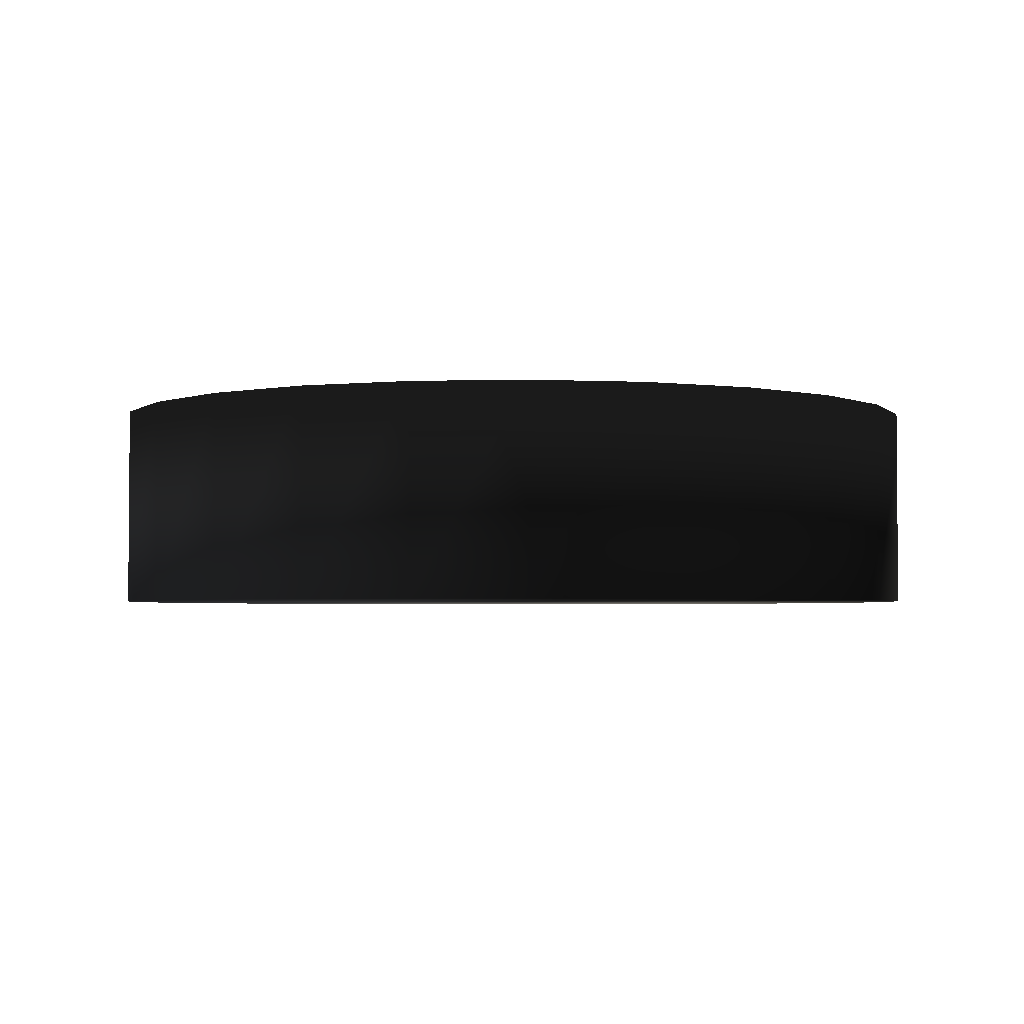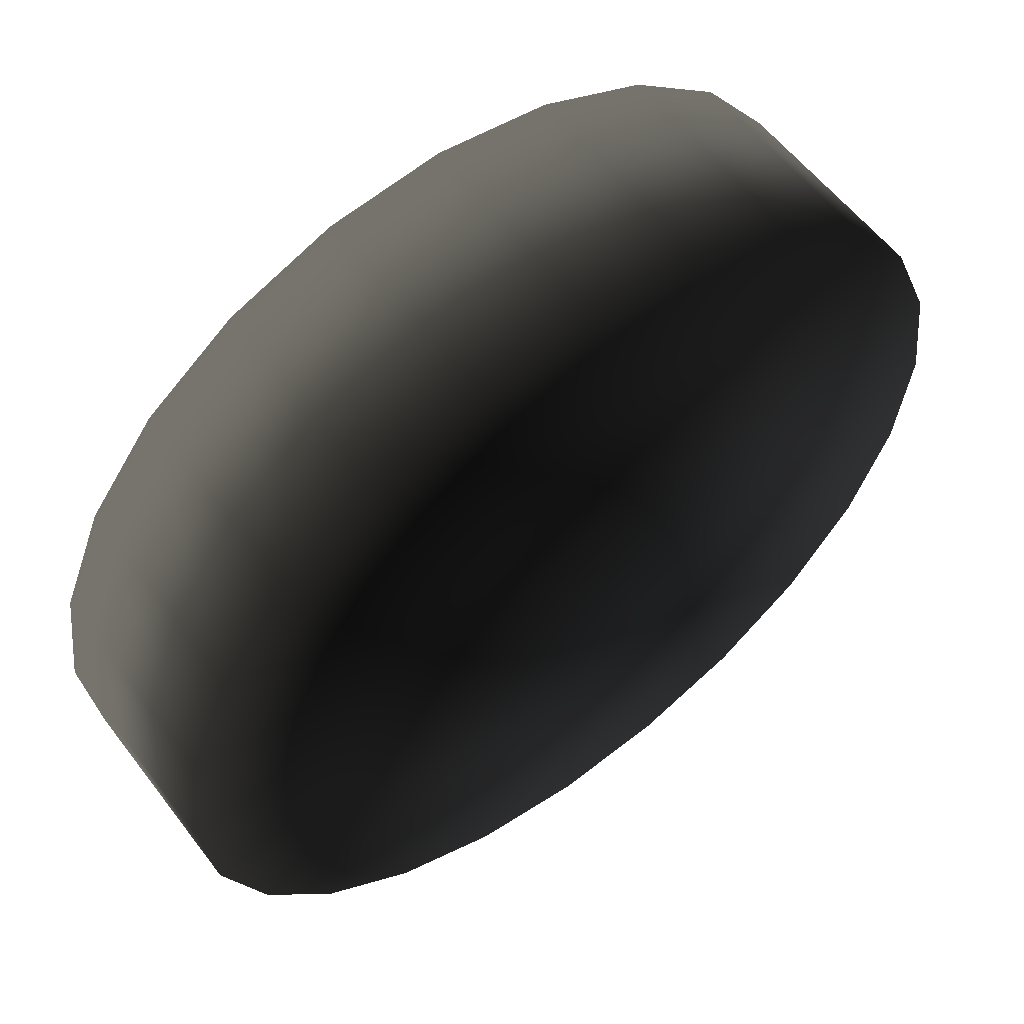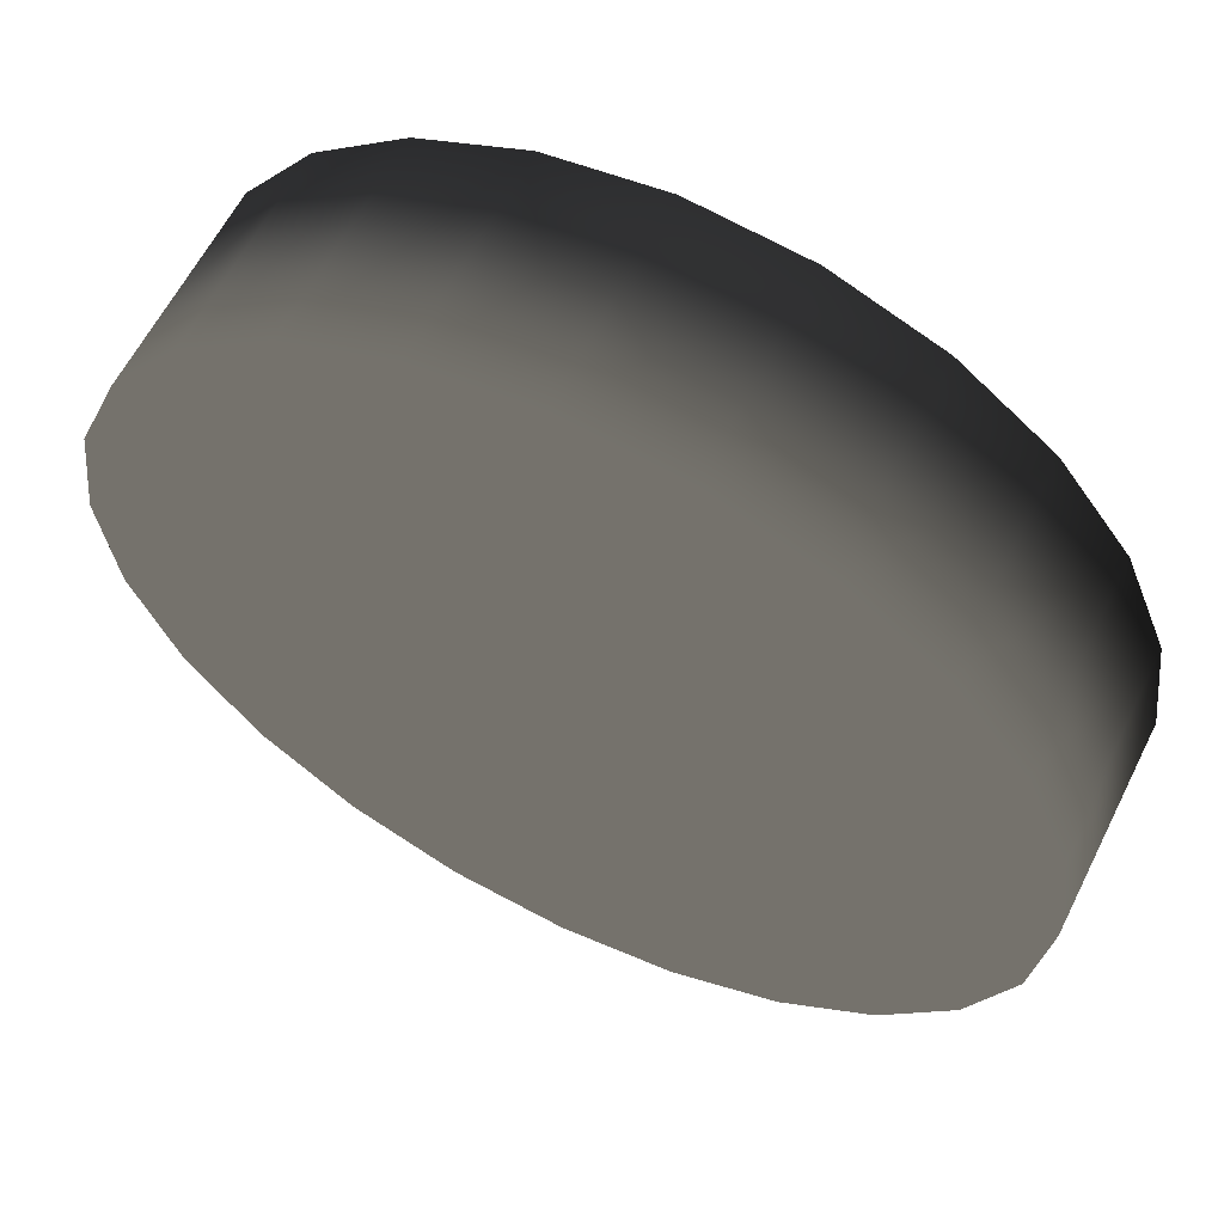
<metadata>
{"format":"obj","ext":"obj","renderer":"f3d","projection":"perspective","resolution":1024,"background":"white","views":[{"elev":-2.9,"azim":72.9,"up":"+Z"},{"elev":57.4,"azim":143.2,"up":"+Y"},{"elev":60.6,"azim":26.5,"up":"+Y"}]}
</metadata>
<code>
v -0.03565 2.534 0.5862 0.502 0.502 0.502 #0.502
v -2.525 3.201 0.5862 0.502 0.502 0.502 #0.502
v -2.613 2.534 0.5862 0.502 0.502 0.502 #0.502
v -0.03565 2.534 0.5862 0.502 0.502 0.502 #0.502
v -2.268 3.822 0.5862 0.502 0.502 0.502 #0.502
v -2.525 3.201 0.5862 0.502 0.502 0.502 #0.502
v -0.03565 2.534 0.5862 0.502 0.502 0.502 #0.502
v -1.858 4.356 0.5862 0.502 0.502 0.502 #0.502
v -2.268 3.822 0.5862 0.502 0.502 0.502 #0.502
v -0.03565 2.534 0.5862 0.502 0.502 0.502 #0.502
v -1.324 4.765 0.5862 0.502 0.502 0.502 #0.502
v -1.858 4.356 0.5862 0.502 0.502 0.502 #0.502
v -0.03565 2.534 0.5862 0.502 0.502 0.502 #0.502
v -0.7026 5.023 0.5862 0.502 0.502 0.502 #0.502
v -1.324 4.765 0.5862 0.502 0.502 0.502 #0.502
v -0.03565 2.534 0.5862 0.502 0.502 0.502 #0.502
v -0.03565 5.111 0.5862 0.502 0.502 0.502 #0.502
v -0.7026 5.023 0.5862 0.502 0.502 0.502 #0.502
v -0.03565 2.534 0.5862 0.502 0.502 0.502 #0.502
v 0.6311 5.023 0.5862 0.502 0.502 0.502 #0.502
v -0.03565 5.111 0.5862 0.502 0.502 0.502 #0.502
v -0.03565 2.534 0.5862 0.502 0.502 0.502 #0.502
v 1.253 4.765 0.5862 0.502 0.502 0.502 #0.502
v 0.6311 5.023 0.5862 0.502 0.502 0.502 #0.502
v -0.03565 2.534 0.5862 0.502 0.502 0.502 #0.502
v 1.787 4.356 0.5862 0.502 0.502 0.502 #0.502
v 1.253 4.765 0.5862 0.502 0.502 0.502 #0.502
v -0.03565 2.534 0.5862 0.502 0.502 0.502 #0.502
v 2.196 3.822 0.5862 0.502 0.502 0.502 #0.502
v 1.787 4.356 0.5862 0.502 0.502 0.502 #0.502
v -0.03565 2.534 0.5862 0.502 0.502 0.502 #0.502
v 2.454 3.201 0.5862 0.502 0.502 0.502 #0.502
v 2.196 3.822 0.5862 0.502 0.502 0.502 #0.502
v -0.03565 2.534 0.5862 0.502 0.502 0.502 #0.502
v 2.542 2.534 0.5862 0.502 0.502 0.502 #0.502
v 2.454 3.201 0.5862 0.502 0.502 0.502 #0.502
v -0.03565 2.534 0.5862 0.502 0.502 0.502 #0.502
v 2.454 1.866 0.5862 0.502 0.502 0.502 #0.502
v 2.542 2.534 0.5862 0.502 0.502 0.502 #0.502
v -0.03565 2.534 0.5862 0.502 0.502 0.502 #0.502
v 2.196 1.245 0.5862 0.502 0.502 0.502 #0.502
v 2.454 1.866 0.5862 0.502 0.502 0.502 #0.502
v -0.03565 2.534 0.5862 0.502 0.502 0.502 #0.502
v 1.787 0.7112 0.5862 0.502 0.502 0.502 #0.502
v 2.196 1.245 0.5862 0.502 0.502 0.502 #0.502
v -0.03565 2.534 0.5862 0.502 0.502 0.502 #0.502
v 1.253 0.3018 0.5862 0.502 0.502 0.502 #0.502
v 1.787 0.7112 0.5862 0.502 0.502 0.502 #0.502
v -0.03565 2.534 0.5862 0.502 0.502 0.502 #0.502
v 0.6311 0.04419 0.5862 0.502 0.502 0.502 #0.502
v 1.253 0.3018 0.5862 0.502 0.502 0.502 #0.502
v -0.03565 2.534 0.5862 0.502 0.502 0.502 #0.502
v -0.03565 -0.04346 0.5862 0.502 0.502 0.502 #0.502
v 0.6311 0.04419 0.5862 0.502 0.502 0.502 #0.502
v -0.03565 2.534 0.5862 0.502 0.502 0.502 #0.502
v -0.7026 0.04419 0.5862 0.502 0.502 0.502 #0.502
v -0.03565 -0.04346 0.5862 0.502 0.502 0.502 #0.502
v -0.03565 2.534 0.5862 0.502 0.502 0.502 #0.502
v -1.324 0.3018 0.5862 0.502 0.502 0.502 #0.502
v -0.7026 0.04419 0.5862 0.502 0.502 0.502 #0.502
v -0.03565 2.534 0.5862 0.502 0.502 0.502 #0.502
v -1.858 0.7112 0.5862 0.502 0.502 0.502 #0.502
v -1.324 0.3018 0.5862 0.502 0.502 0.502 #0.502
v -0.03565 2.534 0.5862 0.502 0.502 0.502 #0.502
v -2.268 1.245 0.5862 0.502 0.502 0.502 #0.502
v -1.858 0.7112 0.5862 0.502 0.502 0.502 #0.502
v -0.03565 2.534 0.5862 0.502 0.502 0.502 #0.502
v -2.525 1.866 0.5862 0.502 0.502 0.502 #0.502
v -2.268 1.245 0.5862 0.502 0.502 0.502 #0.502
v -0.03565 2.534 0.5862 0.502 0.502 0.502 #0.502
v -2.613 2.534 0.5862 0.502 0.502 0.502 #0.502
v -2.525 1.866 0.5862 0.502 0.502 0.502 #0.502
v -2.613 2.534 0.5862 0.502 0.502 0.502 #0.502
v -2.525 3.201 -0.6328 0.502 0.502 0.502 #0.502
v -2.613 2.534 -0.6328 0.502 0.502 0.502 #0.502
v -2.613 2.534 0.5862 0.502 0.502 0.502 #0.502
v -2.525 3.201 0.5862 0.502 0.502 0.502 #0.502
v -2.525 3.201 -0.6328 0.502 0.502 0.502 #0.502
v -2.525 3.201 0.5862 0.502 0.502 0.502 #0.502
v -2.268 3.822 -0.6328 0.502 0.502 0.502 #0.502
v -2.525 3.201 -0.6328 0.502 0.502 0.502 #0.502
v -2.525 3.201 0.5862 0.502 0.502 0.502 #0.502
v -2.268 3.822 0.5862 0.502 0.502 0.502 #0.502
v -2.268 3.822 -0.6328 0.502 0.502 0.502 #0.502
v -2.268 3.822 0.5862 0.502 0.502 0.502 #0.502
v -1.858 4.356 -0.6328 0.502 0.502 0.502 #0.502
v -2.268 3.822 -0.6328 0.502 0.502 0.502 #0.502
v -2.268 3.822 0.5862 0.502 0.502 0.502 #0.502
v -1.858 4.356 0.5862 0.502 0.502 0.502 #0.502
v -1.858 4.356 -0.6328 0.502 0.502 0.502 #0.502
v -1.858 4.356 0.5862 0.502 0.502 0.502 #0.502
v -1.324 4.765 -0.6328 0.502 0.502 0.502 #0.502
v -1.858 4.356 -0.6328 0.502 0.502 0.502 #0.502
v -1.858 4.356 0.5862 0.502 0.502 0.502 #0.502
v -1.324 4.765 0.5862 0.502 0.502 0.502 #0.502
v -1.324 4.765 -0.6328 0.502 0.502 0.502 #0.502
v -1.324 4.765 0.5862 0.502 0.502 0.502 #0.502
v -0.7026 5.023 -0.6328 0.502 0.502 0.502 #0.502
v -1.324 4.765 -0.6328 0.502 0.502 0.502 #0.502
v -1.324 4.765 0.5862 0.502 0.502 0.502 #0.502
v -0.7026 5.023 0.5862 0.502 0.502 0.502 #0.502
v -0.7026 5.023 -0.6328 0.502 0.502 0.502 #0.502
v -0.7026 5.023 0.5862 0.502 0.502 0.502 #0.502
v -0.03565 5.111 -0.6328 0.502 0.502 0.502 #0.502
v -0.7026 5.023 -0.6328 0.502 0.502 0.502 #0.502
v -0.7026 5.023 0.5862 0.502 0.502 0.502 #0.502
v -0.03565 5.111 0.5862 0.502 0.502 0.502 #0.502
v -0.03565 5.111 -0.6328 0.502 0.502 0.502 #0.502
v -0.03565 5.111 0.5862 0.502 0.502 0.502 #0.502
v 0.6311 5.023 -0.6328 0.502 0.502 0.502 #0.502
v -0.03565 5.111 -0.6328 0.502 0.502 0.502 #0.502
v -0.03565 5.111 0.5862 0.502 0.502 0.502 #0.502
v 0.6311 5.023 0.5862 0.502 0.502 0.502 #0.502
v 0.6311 5.023 -0.6328 0.502 0.502 0.502 #0.502
v 0.6311 5.023 0.5862 0.502 0.502 0.502 #0.502
v 1.253 4.765 -0.6328 0.502 0.502 0.502 #0.502
v 0.6311 5.023 -0.6328 0.502 0.502 0.502 #0.502
v 0.6311 5.023 0.5862 0.502 0.502 0.502 #0.502
v 1.253 4.765 0.5862 0.502 0.502 0.502 #0.502
v 1.253 4.765 -0.6328 0.502 0.502 0.502 #0.502
v 1.253 4.765 0.5862 0.502 0.502 0.502 #0.502
v 1.787 4.356 -0.6328 0.502 0.502 0.502 #0.502
v 1.253 4.765 -0.6328 0.502 0.502 0.502 #0.502
v 1.253 4.765 0.5862 0.502 0.502 0.502 #0.502
v 1.787 4.356 0.5862 0.502 0.502 0.502 #0.502
v 1.787 4.356 -0.6328 0.502 0.502 0.502 #0.502
v 1.787 4.356 0.5862 0.502 0.502 0.502 #0.502
v 2.196 3.822 -0.6328 0.502 0.502 0.502 #0.502
v 1.787 4.356 -0.6328 0.502 0.502 0.502 #0.502
v 1.787 4.356 0.5862 0.502 0.502 0.502 #0.502
v 2.196 3.822 0.5862 0.502 0.502 0.502 #0.502
v 2.196 3.822 -0.6328 0.502 0.502 0.502 #0.502
v 2.196 3.822 0.5862 0.502 0.502 0.502 #0.502
v 2.454 3.201 -0.6328 0.502 0.502 0.502 #0.502
v 2.196 3.822 -0.6328 0.502 0.502 0.502 #0.502
v 2.196 3.822 0.5862 0.502 0.502 0.502 #0.502
v 2.454 3.201 0.5862 0.502 0.502 0.502 #0.502
v 2.454 3.201 -0.6328 0.502 0.502 0.502 #0.502
v 2.454 3.201 0.5862 0.502 0.502 0.502 #0.502
v 2.542 2.534 -0.6328 0.502 0.502 0.502 #0.502
v 2.454 3.201 -0.6328 0.502 0.502 0.502 #0.502
v 2.454 3.201 0.5862 0.502 0.502 0.502 #0.502
v 2.542 2.534 0.5862 0.502 0.502 0.502 #0.502
v 2.542 2.534 -0.6328 0.502 0.502 0.502 #0.502
v 2.542 2.534 0.5862 0.502 0.502 0.502 #0.502
v 2.454 1.866 -0.6328 0.502 0.502 0.502 #0.502
v 2.542 2.534 -0.6328 0.502 0.502 0.502 #0.502
v 2.542 2.534 0.5862 0.502 0.502 0.502 #0.502
v 2.454 1.866 0.5862 0.502 0.502 0.502 #0.502
v 2.454 1.866 -0.6328 0.502 0.502 0.502 #0.502
v 2.454 1.866 0.5862 0.502 0.502 0.502 #0.502
v 2.196 1.245 -0.6328 0.502 0.502 0.502 #0.502
v 2.454 1.866 -0.6328 0.502 0.502 0.502 #0.502
v 2.454 1.866 0.5862 0.502 0.502 0.502 #0.502
v 2.196 1.245 0.5862 0.502 0.502 0.502 #0.502
v 2.196 1.245 -0.6328 0.502 0.502 0.502 #0.502
v 2.196 1.245 0.5862 0.502 0.502 0.502 #0.502
v 1.787 0.7112 -0.6328 0.502 0.502 0.502 #0.502
v 2.196 1.245 -0.6328 0.502 0.502 0.502 #0.502
v 2.196 1.245 0.5862 0.502 0.502 0.502 #0.502
v 1.787 0.7112 0.5862 0.502 0.502 0.502 #0.502
v 1.787 0.7112 -0.6328 0.502 0.502 0.502 #0.502
v 1.787 0.7112 0.5862 0.502 0.502 0.502 #0.502
v 1.253 0.3018 -0.6328 0.502 0.502 0.502 #0.502
v 1.787 0.7112 -0.6328 0.502 0.502 0.502 #0.502
v 1.787 0.7112 0.5862 0.502 0.502 0.502 #0.502
v 1.253 0.3018 0.5862 0.502 0.502 0.502 #0.502
v 1.253 0.3018 -0.6328 0.502 0.502 0.502 #0.502
v 1.253 0.3018 0.5862 0.502 0.502 0.502 #0.502
v 0.6311 0.04419 -0.6328 0.502 0.502 0.502 #0.502
v 1.253 0.3018 -0.6328 0.502 0.502 0.502 #0.502
v 1.253 0.3018 0.5862 0.502 0.502 0.502 #0.502
v 0.6311 0.04419 0.5862 0.502 0.502 0.502 #0.502
v 0.6311 0.04419 -0.6328 0.502 0.502 0.502 #0.502
v 0.6311 0.04419 0.5862 0.502 0.502 0.502 #0.502
v -0.03565 -0.04346 -0.6328 0.502 0.502 0.502 #0.502
v 0.6311 0.04419 -0.6328 0.502 0.502 0.502 #0.502
v 0.6311 0.04419 0.5862 0.502 0.502 0.502 #0.502
v -0.03565 -0.04346 0.5862 0.502 0.502 0.502 #0.502
v -0.03565 -0.04346 -0.6328 0.502 0.502 0.502 #0.502
v -0.03565 -0.04346 0.5862 0.502 0.502 0.502 #0.502
v -0.7026 0.04419 -0.6328 0.502 0.502 0.502 #0.502
v -0.03565 -0.04346 -0.6328 0.502 0.502 0.502 #0.502
v -0.03565 -0.04346 0.5862 0.502 0.502 0.502 #0.502
v -0.7026 0.04419 0.5862 0.502 0.502 0.502 #0.502
v -0.7026 0.04419 -0.6328 0.502 0.502 0.502 #0.502
v -0.7026 0.04419 0.5862 0.502 0.502 0.502 #0.502
v -1.324 0.3018 -0.6328 0.502 0.502 0.502 #0.502
v -0.7026 0.04419 -0.6328 0.502 0.502 0.502 #0.502
v -0.7026 0.04419 0.5862 0.502 0.502 0.502 #0.502
v -1.324 0.3018 0.5862 0.502 0.502 0.502 #0.502
v -1.324 0.3018 -0.6328 0.502 0.502 0.502 #0.502
v -1.324 0.3018 0.5862 0.502 0.502 0.502 #0.502
v -1.858 0.7112 -0.6328 0.502 0.502 0.502 #0.502
v -1.324 0.3018 -0.6328 0.502 0.502 0.502 #0.502
v -1.324 0.3018 0.5862 0.502 0.502 0.502 #0.502
v -1.858 0.7112 0.5862 0.502 0.502 0.502 #0.502
v -1.858 0.7112 -0.6328 0.502 0.502 0.502 #0.502
v -1.858 0.7112 0.5862 0.502 0.502 0.502 #0.502
v -2.268 1.245 -0.6328 0.502 0.502 0.502 #0.502
v -1.858 0.7112 -0.6328 0.502 0.502 0.502 #0.502
v -1.858 0.7112 0.5862 0.502 0.502 0.502 #0.502
v -2.268 1.245 0.5862 0.502 0.502 0.502 #0.502
v -2.268 1.245 -0.6328 0.502 0.502 0.502 #0.502
v -2.268 1.245 0.5862 0.502 0.502 0.502 #0.502
v -2.525 1.866 -0.6328 0.502 0.502 0.502 #0.502
v -2.268 1.245 -0.6328 0.502 0.502 0.502 #0.502
v -2.268 1.245 0.5862 0.502 0.502 0.502 #0.502
v -2.525 1.866 0.5862 0.502 0.502 0.502 #0.502
v -2.525 1.866 -0.6328 0.502 0.502 0.502 #0.502
v -2.525 1.866 0.5862 0.502 0.502 0.502 #0.502
v -2.613 2.534 -0.6328 0.502 0.502 0.502 #0.502
v -2.525 1.866 -0.6328 0.502 0.502 0.502 #0.502
v -2.525 1.866 0.5862 0.502 0.502 0.502 #0.502
v -2.613 2.534 0.5862 0.502 0.502 0.502 #0.502
v -2.613 2.534 -0.6328 0.502 0.502 0.502 #0.502
v -0.03565 2.534 -0.6328 0.502 0.502 0.502 #0.502
v -2.613 2.534 -0.6328 0.502 0.502 0.502 #0.502
v -2.525 3.201 -0.6328 0.502 0.502 0.502 #0.502
v -0.03565 2.534 -0.6328 0.502 0.502 0.502 #0.502
v -2.525 3.201 -0.6328 0.502 0.502 0.502 #0.502
v -2.268 3.822 -0.6328 0.502 0.502 0.502 #0.502
v -0.03565 2.534 -0.6328 0.502 0.502 0.502 #0.502
v -2.268 3.822 -0.6328 0.502 0.502 0.502 #0.502
v -1.858 4.356 -0.6328 0.502 0.502 0.502 #0.502
v -0.03565 2.534 -0.6328 0.502 0.502 0.502 #0.502
v -1.858 4.356 -0.6328 0.502 0.502 0.502 #0.502
v -1.324 4.765 -0.6328 0.502 0.502 0.502 #0.502
v -0.03565 2.534 -0.6328 0.502 0.502 0.502 #0.502
v -1.324 4.765 -0.6328 0.502 0.502 0.502 #0.502
v -0.7026 5.023 -0.6328 0.502 0.502 0.502 #0.502
v -0.03565 2.534 -0.6328 0.502 0.502 0.502 #0.502
v -0.7026 5.023 -0.6328 0.502 0.502 0.502 #0.502
v -0.03565 5.111 -0.6328 0.502 0.502 0.502 #0.502
v -0.03565 2.534 -0.6328 0.502 0.502 0.502 #0.502
v -0.03565 5.111 -0.6328 0.502 0.502 0.502 #0.502
v 0.6311 5.023 -0.6328 0.502 0.502 0.502 #0.502
v -0.03565 2.534 -0.6328 0.502 0.502 0.502 #0.502
v 0.6311 5.023 -0.6328 0.502 0.502 0.502 #0.502
v 1.253 4.765 -0.6328 0.502 0.502 0.502 #0.502
v -0.03565 2.534 -0.6328 0.502 0.502 0.502 #0.502
v 1.253 4.765 -0.6328 0.502 0.502 0.502 #0.502
v 1.787 4.356 -0.6328 0.502 0.502 0.502 #0.502
v -0.03565 2.534 -0.6328 0.502 0.502 0.502 #0.502
v 1.787 4.356 -0.6328 0.502 0.502 0.502 #0.502
v 2.196 3.822 -0.6328 0.502 0.502 0.502 #0.502
v -0.03565 2.534 -0.6328 0.502 0.502 0.502 #0.502
v 2.196 3.822 -0.6328 0.502 0.502 0.502 #0.502
v 2.454 3.201 -0.6328 0.502 0.502 0.502 #0.502
v -0.03565 2.534 -0.6328 0.502 0.502 0.502 #0.502
v 2.454 3.201 -0.6328 0.502 0.502 0.502 #0.502
v 2.542 2.534 -0.6328 0.502 0.502 0.502 #0.502
v -0.03565 2.534 -0.6328 0.502 0.502 0.502 #0.502
v 2.542 2.534 -0.6328 0.502 0.502 0.502 #0.502
v 2.454 1.866 -0.6328 0.502 0.502 0.502 #0.502
v -0.03565 2.534 -0.6328 0.502 0.502 0.502 #0.502
v 2.454 1.866 -0.6328 0.502 0.502 0.502 #0.502
v 2.196 1.245 -0.6328 0.502 0.502 0.502 #0.502
v -0.03565 2.534 -0.6328 0.502 0.502 0.502 #0.502
v 2.196 1.245 -0.6328 0.502 0.502 0.502 #0.502
v 1.787 0.7112 -0.6328 0.502 0.502 0.502 #0.502
v -0.03565 2.534 -0.6328 0.502 0.502 0.502 #0.502
v 1.787 0.7112 -0.6328 0.502 0.502 0.502 #0.502
v 1.253 0.3018 -0.6328 0.502 0.502 0.502 #0.502
v -0.03565 2.534 -0.6328 0.502 0.502 0.502 #0.502
v 1.253 0.3018 -0.6328 0.502 0.502 0.502 #0.502
v 0.6311 0.04419 -0.6328 0.502 0.502 0.502 #0.502
v -0.03565 2.534 -0.6328 0.502 0.502 0.502 #0.502
v 0.6311 0.04419 -0.6328 0.502 0.502 0.502 #0.502
v -0.03565 -0.04346 -0.6328 0.502 0.502 0.502 #0.502
v -0.03565 2.534 -0.6328 0.502 0.502 0.502 #0.502
v -0.03565 -0.04346 -0.6328 0.502 0.502 0.502 #0.502
v -0.7026 0.04419 -0.6328 0.502 0.502 0.502 #0.502
v -0.03565 2.534 -0.6328 0.502 0.502 0.502 #0.502
v -0.7026 0.04419 -0.6328 0.502 0.502 0.502 #0.502
v -1.324 0.3018 -0.6328 0.502 0.502 0.502 #0.502
v -0.03565 2.534 -0.6328 0.502 0.502 0.502 #0.502
v -1.324 0.3018 -0.6328 0.502 0.502 0.502 #0.502
v -1.858 0.7112 -0.6328 0.502 0.502 0.502 #0.502
v -0.03565 2.534 -0.6328 0.502 0.502 0.502 #0.502
v -1.858 0.7112 -0.6328 0.502 0.502 0.502 #0.502
v -2.268 1.245 -0.6328 0.502 0.502 0.502 #0.502
v -0.03565 2.534 -0.6328 0.502 0.502 0.502 #0.502
v -2.268 1.245 -0.6328 0.502 0.502 0.502 #0.502
v -2.525 1.866 -0.6328 0.502 0.502 0.502 #0.502
v -0.03565 2.534 -0.6328 0.502 0.502 0.502 #0.502
v -2.525 1.866 -0.6328 0.502 0.502 0.502 #0.502
v -2.613 2.534 -0.6328 0.502 0.502 0.502 #0.502
f 1 2 3
f 4 5 6
f 7 8 9
f 10 11 12
f 13 14 15
f 16 17 18
f 19 20 21
f 22 23 24
f 25 26 27
f 28 29 30
f 31 32 33
f 34 35 36
f 37 38 39
f 40 41 42
f 43 44 45
f 46 47 48
f 49 50 51
f 52 53 54
f 55 56 57
f 58 59 60
f 61 62 63
f 64 65 66
f 67 68 69
f 70 71 72
f 73 74 75
f 76 77 78
f 79 80 81
f 82 83 84
f 85 86 87
f 88 89 90
f 91 92 93
f 94 95 96
f 97 98 99
f 100 101 102
f 103 104 105
f 106 107 108
f 109 110 111
f 112 113 114
f 115 116 117
f 118 119 120
f 121 122 123
f 124 125 126
f 127 128 129
f 130 131 132
f 133 134 135
f 136 137 138
f 139 140 141
f 142 143 144
f 145 146 147
f 148 149 150
f 151 152 153
f 154 155 156
f 157 158 159
f 160 161 162
f 163 164 165
f 166 167 168
f 169 170 171
f 172 173 174
f 175 176 177
f 178 179 180
f 181 182 183
f 184 185 186
f 187 188 189
f 190 191 192
f 193 194 195
f 196 197 198
f 199 200 201
f 202 203 204
f 205 206 207
f 208 209 210
f 211 212 213
f 214 215 216
f 217 218 219
f 220 221 222
f 223 224 225
f 226 227 228
f 229 230 231
f 232 233 234
f 235 236 237
f 238 239 240
f 241 242 243
f 244 245 246
f 247 248 249
f 250 251 252
f 253 254 255
f 256 257 258
f 259 260 261
f 262 263 264
f 265 266 267
f 268 269 270
f 271 272 273
f 274 275 276
f 277 278 279
f 280 281 282
f 283 284 285
f 286 287 288

</code>
